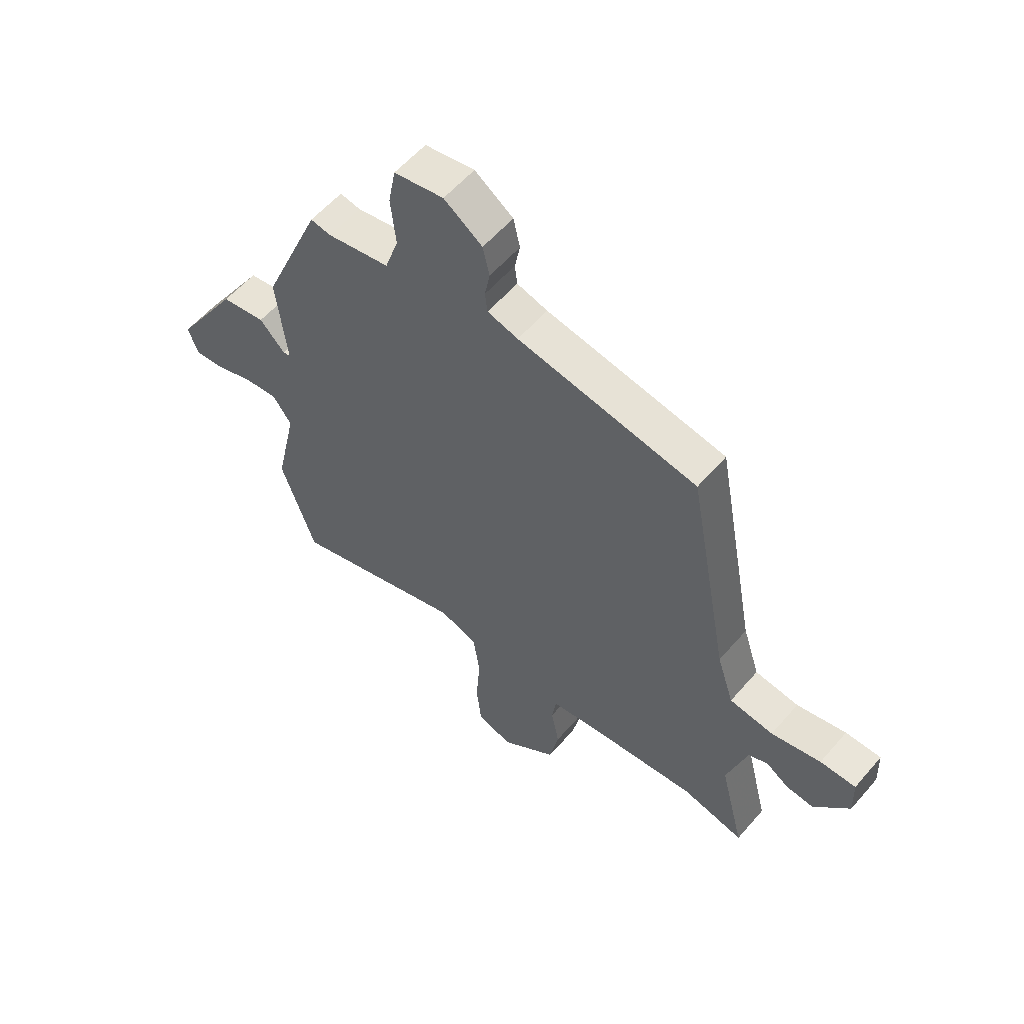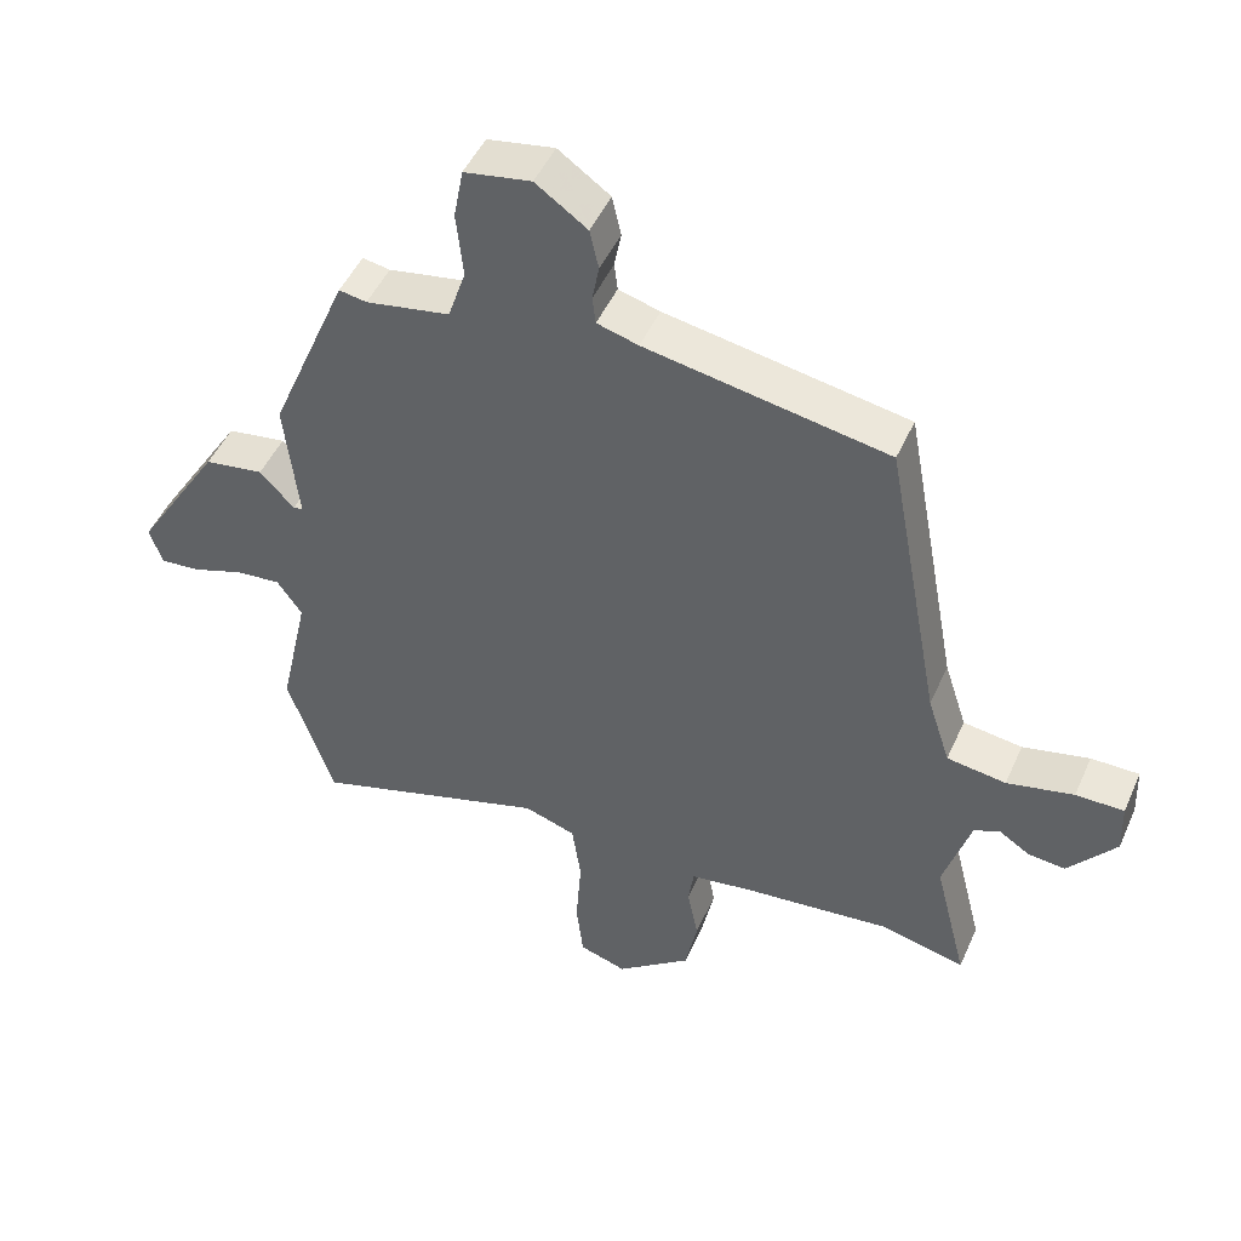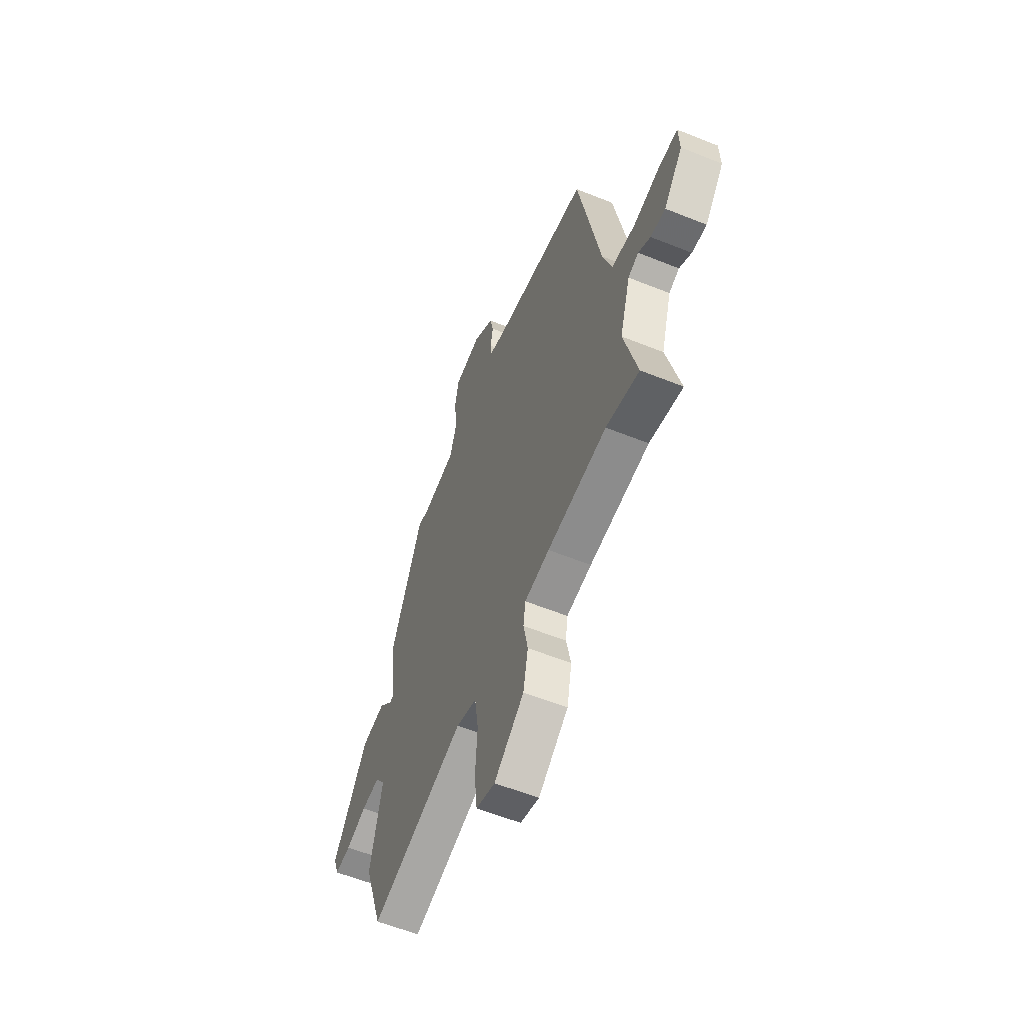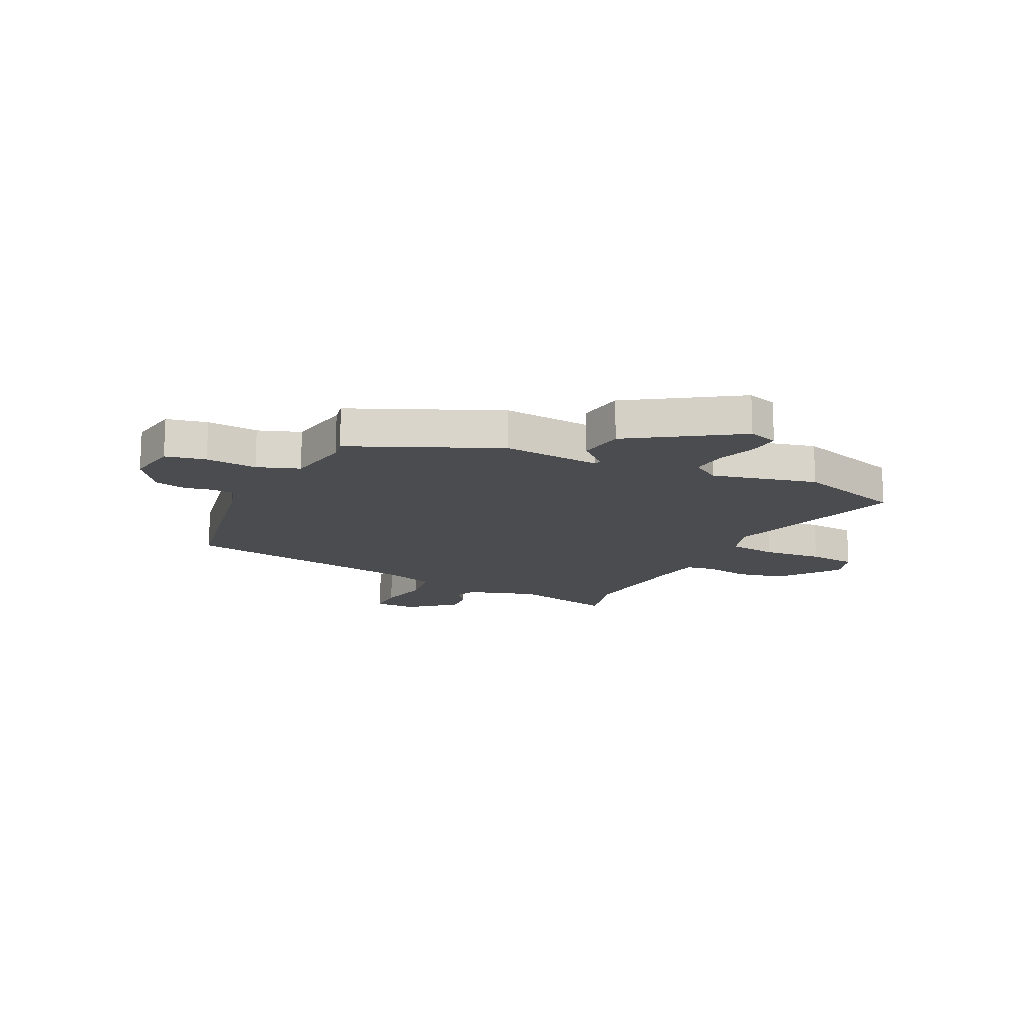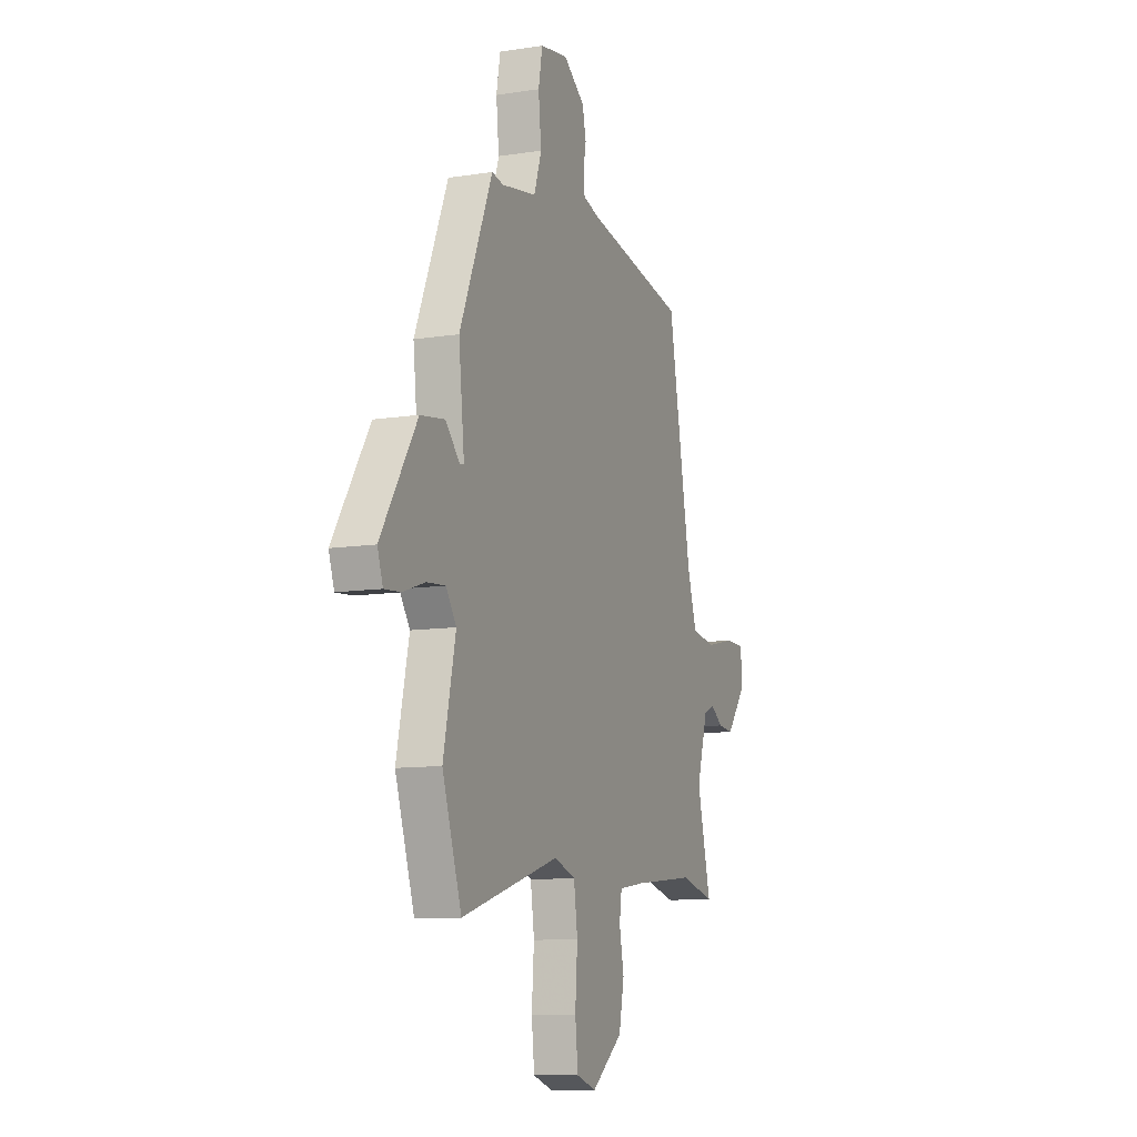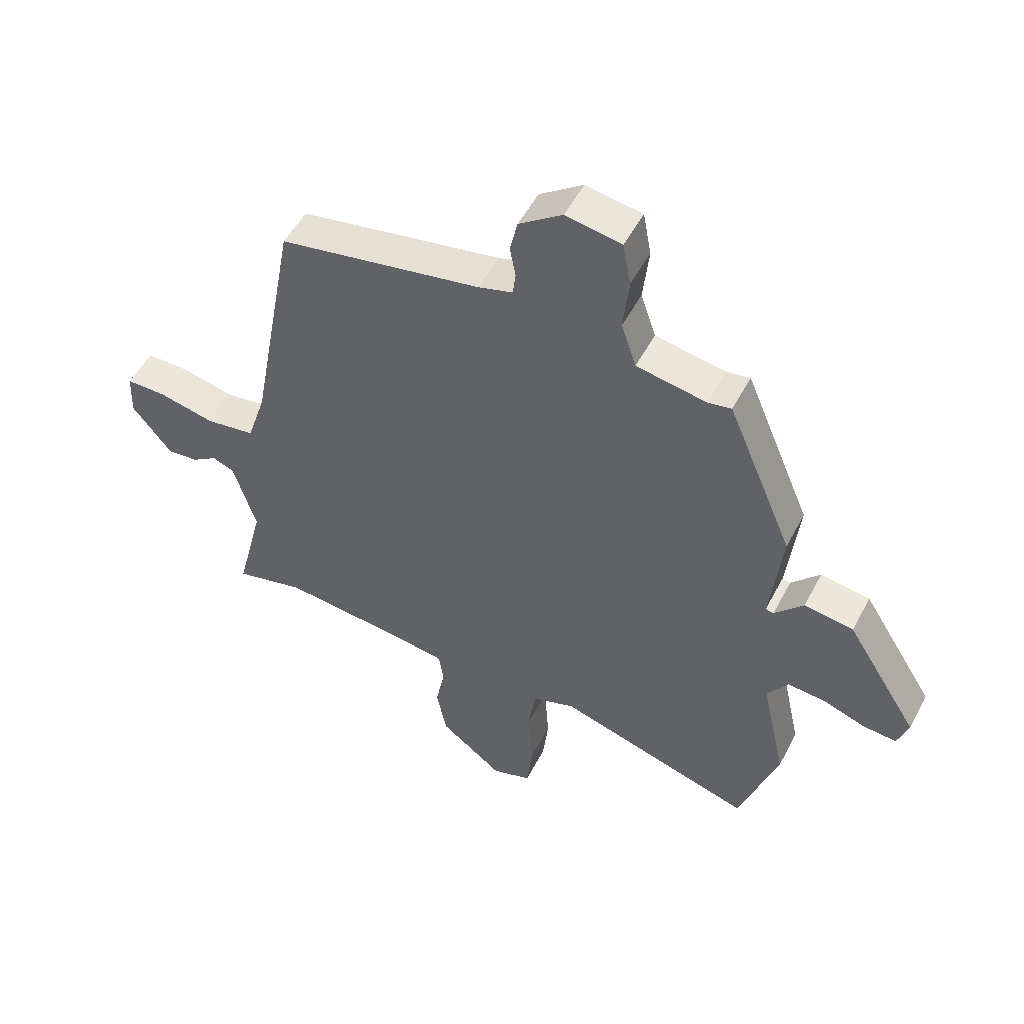
<metadata>
{"format":"obj","ext":"obj","renderer":"f3d","projection":"perspective","resolution":1024,"background":"white","views":[{"elev":57.7,"azim":-139.7,"up":"+Z"},{"elev":48.0,"azim":-156.6,"up":"+Z"},{"elev":-58.4,"azim":-112.6,"up":"+Z"},{"elev":-15.1,"azim":64.9,"up":"+Y"},{"elev":-10.4,"azim":111.5,"up":"+Z"},{"elev":51.8,"azim":27.0,"up":"+Z"}]}
</metadata>
<code>
v -0.464 0.07 -0.491
v -0.585 0.07 -0.52
v -0.537 0.07 -0.329
v -0.576 0.07 -0.2
v -0.614 0.07 -0.184
v -0.658 0.07 -0.213
v -0.712 0.07 -0.218
v -0.781 0.07 -0.132
v -0.778 0.07 -0.055
v -0.708 0.07 -0.055
v -0.611 0.07 -0.077
v -0.525 0.07 -0.065
v -0.492 0.07 0.037
v -0.411 0.07 0.474
v -0.06 0.07 0.536
v 0 0.07 0.553
v 0.005 0.07 0.593
v -0.005 0.07 0.646
v 0.008 0.07 0.704
v 0.083 0.07 0.757
v 0.18 0.07 0.74
v 0.194 0.07 0.665
v 0.184 0.07 0.57
v 0.21 0.07 0.492
v 0.332 0.07 0.47
v 0.372 0.07 0.477
v 0.487 0.07 0.204
v 0.467 0.07 0.022
v 0.481 0.07 0.019
v 0.531 0.07 0.072
v 0.617 0.07 0.059
v 0.743 0.07 -0.141
v 0.724 0.07 -0.196
v 0.666 0.07 -0.191
v 0.591 0.07 -0.165
v 0.525 0.07 -0.159
v 0.489 0.07 -0.211
v 0.532 0.07 -0.406
v 0.465 0.07 -0.605
v 0.122 0.07 -0.5
v 0.047 0.07 -0.525
v 0.034 0.07 -0.615
v 0.042 0.07 -0.726
v 0.032 0.07 -0.815
v -0.037 0.07 -0.837
v -0.146 0.07 -0.753
v -0.164 0.07 -0.664
v -0.148 0.07 -0.584
v -0.156 0.07 -0.528
v -0.247 0.07 -0.514
v -0.464 0 -0.491
v -0.585 0 -0.52
v -0.537 0 -0.329
v -0.576 0 -0.2
v -0.614 0 -0.184
v -0.658 0 -0.213
v -0.712 0 -0.218
v -0.781 0 -0.132
v -0.778 0 -0.055
v -0.708 0 -0.055
v -0.611 0 -0.077
v -0.525 0 -0.065
v -0.492 0 0.037
v -0.411 0 0.474
v -0.06 0 0.536
v 0 0 0.553
v 0.005 0 0.593
v -0.005 0 0.646
v 0.008 0 0.704
v 0.083 0 0.757
v 0.18 0 0.74
v 0.194 0 0.665
v 0.184 0 0.57
v 0.21 0 0.492
v 0.332 0 0.47
v 0.372 0 0.477
v 0.487 0 0.204
v 0.467 0 0.022
v 0.481 0 0.019
v 0.531 0 0.072
v 0.617 0 0.059
v 0.743 0 -0.141
v 0.724 0 -0.196
v 0.666 0 -0.191
v 0.591 0 -0.165
v 0.525 0 -0.159
v 0.489 0 -0.211
v 0.532 0 -0.406
v 0.465 0 -0.605
v 0.122 0 -0.5
v 0.047 0 -0.525
v 0.034 0 -0.615
v 0.042 0 -0.726
v 0.032 0 -0.815
v -0.037 0 -0.837
v -0.146 0 -0.753
v -0.164 0 -0.664
v -0.148 0 -0.584
v -0.156 0 -0.528
v -0.247 0 -0.514
f 46 47 48
f 45 46 48
f 44 45 48
f 43 44 48
f 42 43 48
f 41 42 48 49
f 40 41 49 50
f 37 38 39 40
f 40 50 1
f 37 40 1
f 36 37 1
f 33 34 35
f 32 33 35
f 31 32 35
f 30 31 35
f 29 30 35
f 28 29 35 36
f 25 26 27 28
f 24 25 28
f 21 22 23
f 20 21 23
f 19 20 23
f 18 19 23
f 17 18 23
f 16 17 23 24
f 1 2 3
f 36 1 3
f 28 36 3
f 24 28 3
f 16 24 3
f 15 16 3
f 9 10 11
f 8 9 11
f 7 8 11
f 6 7 11
f 5 6 11
f 4 5 11 12
f 3 4 12
f 13 14 15 3
f 3 12 13
f 98 97 96
f 98 96 95
f 98 95 94
f 98 94 93
f 98 93 92
f 99 98 92 91
f 100 99 91 90
f 90 89 88 87
f 51 100 90
f 51 90 87
f 51 87 86
f 85 84 83
f 85 83 82
f 85 82 81
f 85 81 80
f 85 80 79
f 86 85 79 78
f 78 77 76 75
f 78 75 74
f 73 72 71
f 73 71 70
f 73 70 69
f 73 69 68
f 73 68 67
f 74 73 67 66
f 53 52 51
f 53 51 86
f 53 86 78
f 53 78 74
f 53 74 66
f 53 66 65
f 61 60 59
f 61 59 58
f 61 58 57
f 61 57 56
f 61 56 55
f 62 61 55 54
f 62 54 53
f 53 65 64 63
f 63 62 53
f 1 51 52 2
f 2 52 53 3
f 3 53 54 4
f 4 54 55 5
f 5 55 56 6
f 6 56 57 7
f 7 57 58 8
f 8 58 59 9
f 9 59 60 10
f 10 60 61 11
f 11 61 62 12
f 12 62 63 13
f 13 63 64 14
f 14 64 65 15
f 15 65 66 16
f 16 66 67 17
f 17 67 68 18
f 18 68 69 19
f 19 69 70 20
f 20 70 71 21
f 21 71 72 22
f 22 72 73 23
f 23 73 74 24
f 24 74 75 25
f 25 75 76 26
f 26 76 77 27
f 27 77 78 28
f 28 78 79 29
f 29 79 80 30
f 30 80 81 31
f 31 81 82 32
f 32 82 83 33
f 33 83 84 34
f 34 84 85 35
f 35 85 86 36
f 36 86 87 37
f 37 87 88 38
f 38 88 89 39
f 39 89 90 40
f 40 90 91 41
f 41 91 92 42
f 42 92 93 43
f 43 93 94 44
f 44 94 95 45
f 45 95 96 46
f 46 96 97 47
f 47 97 98 48
f 48 98 99 49
f 49 99 100 50
f 50 100 51 1

</code>
